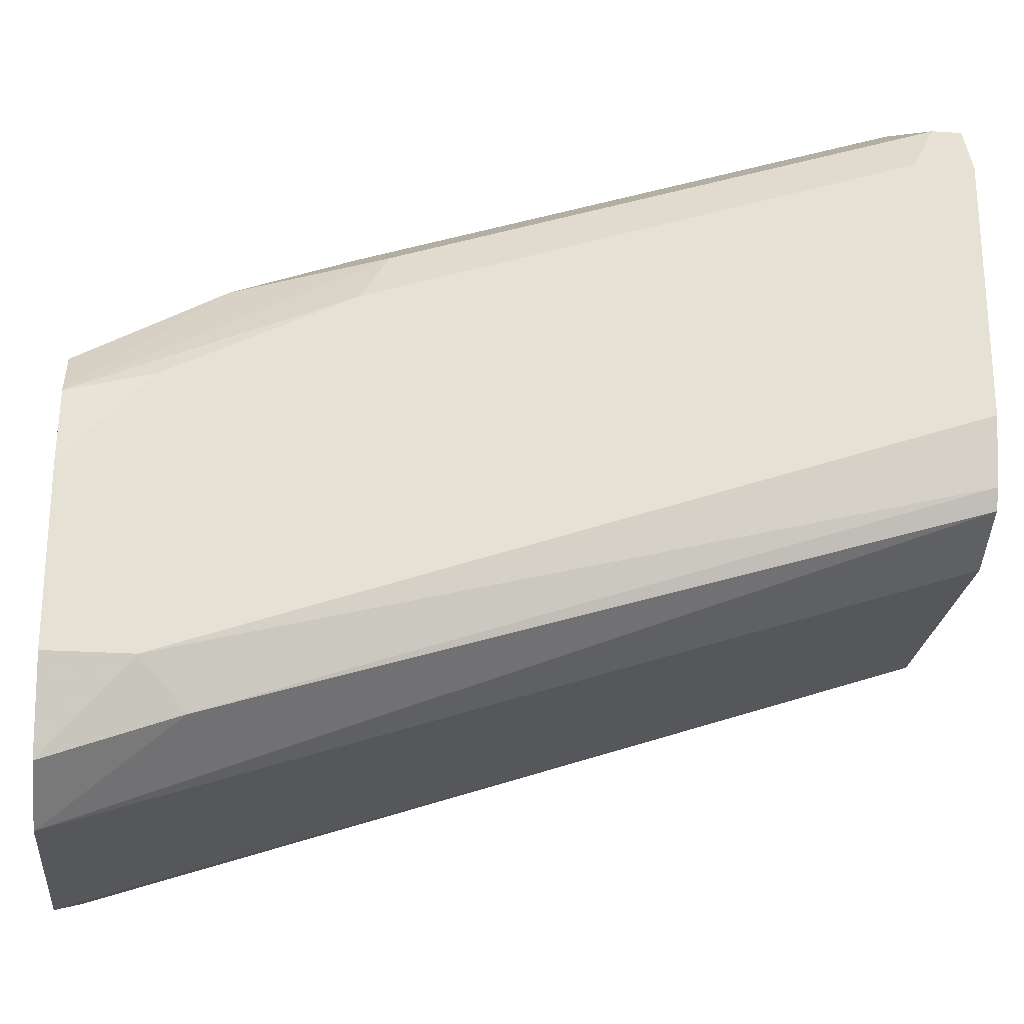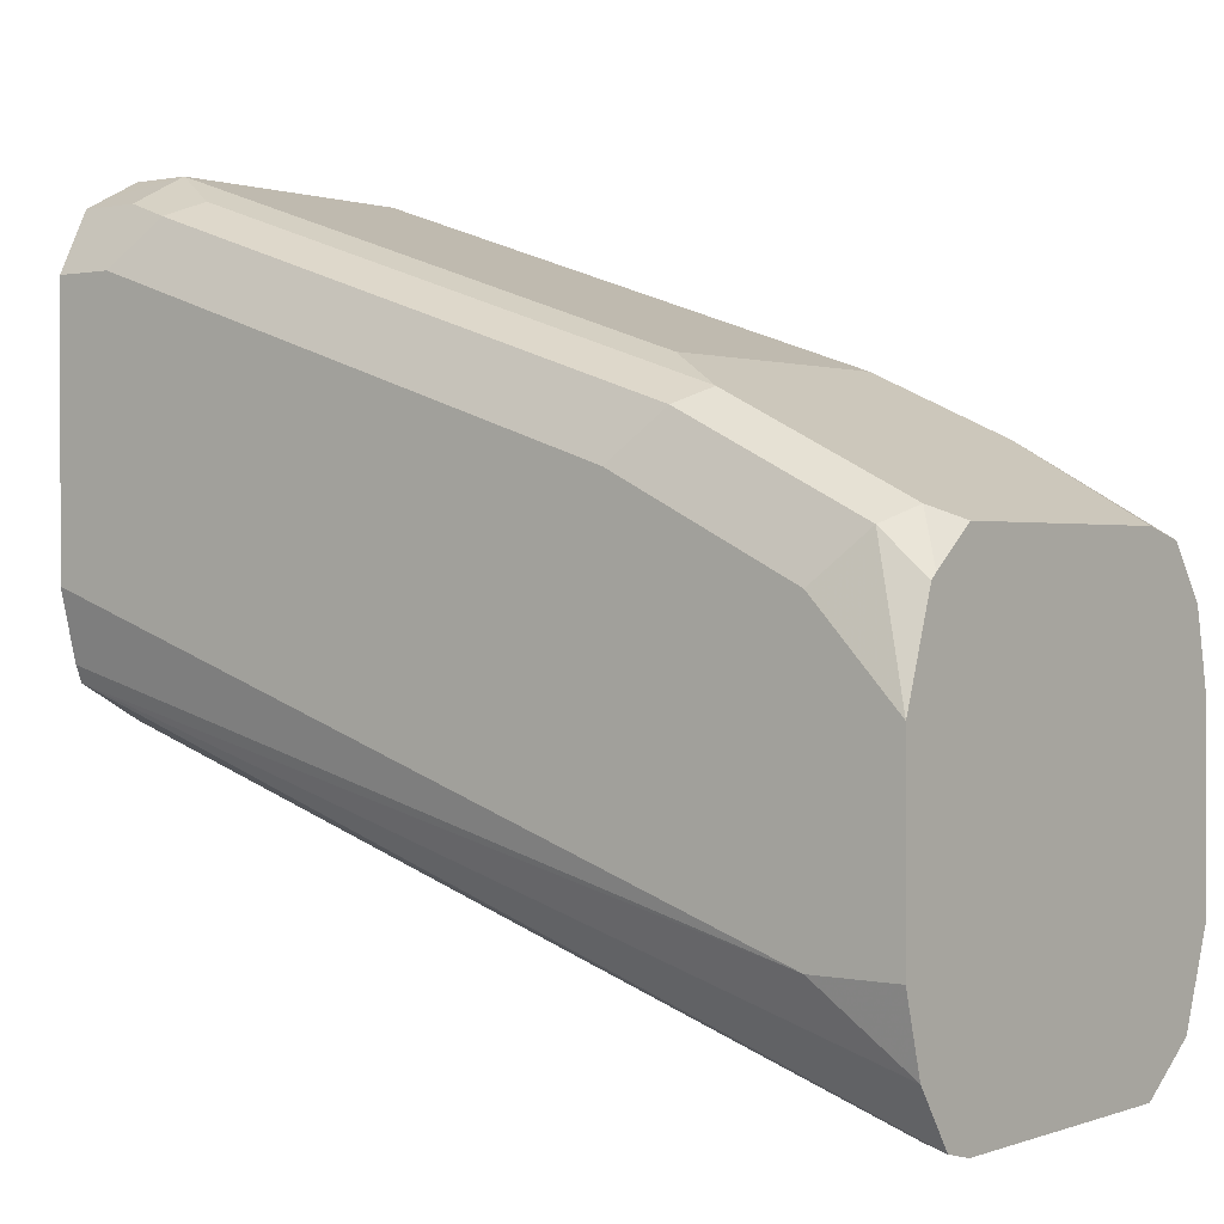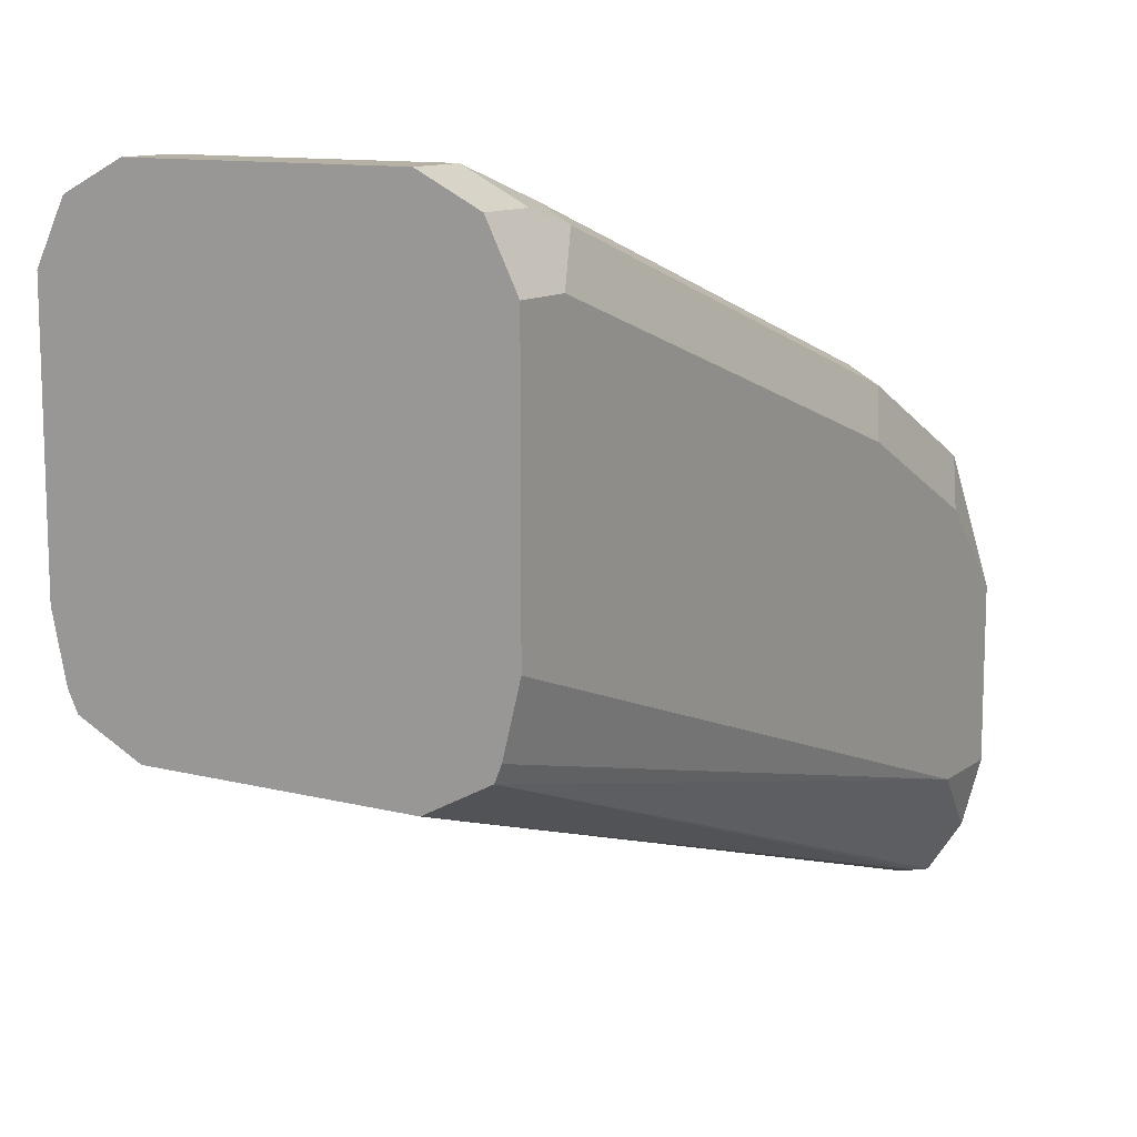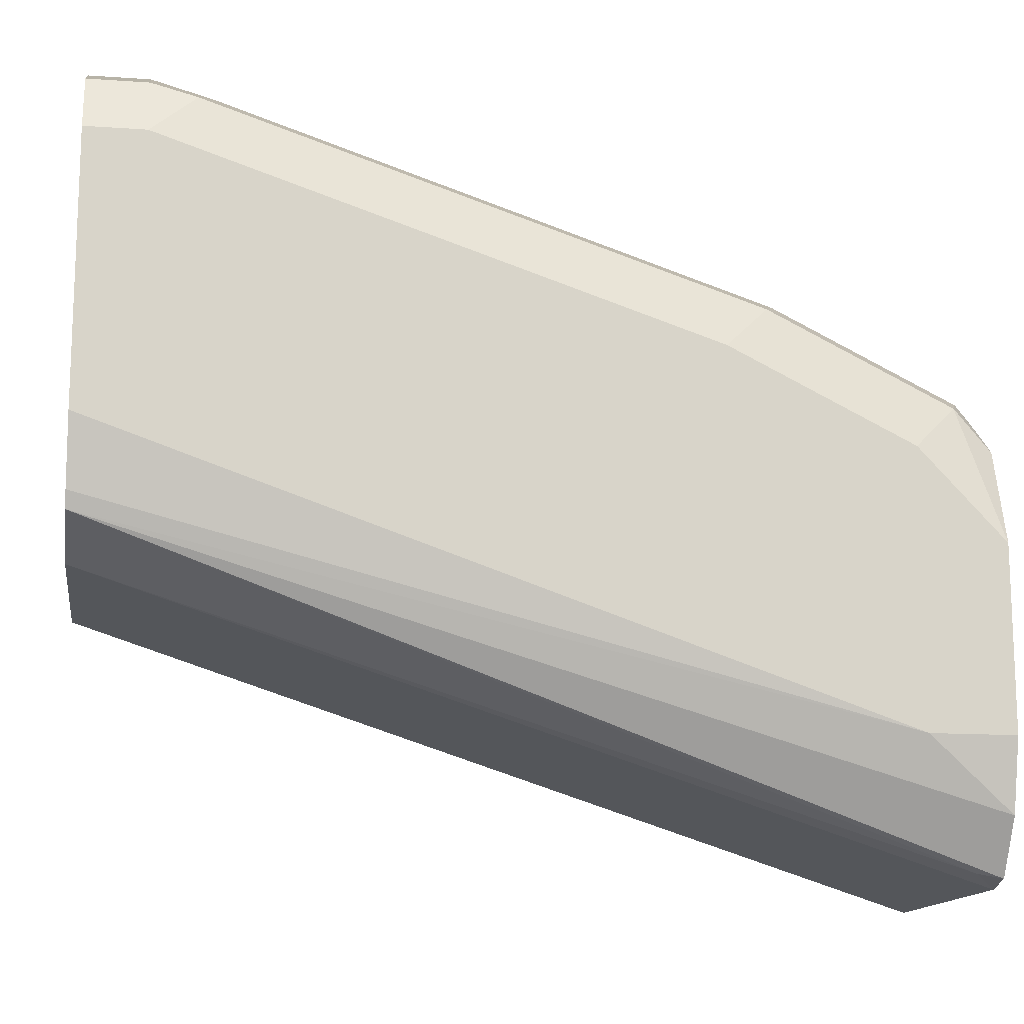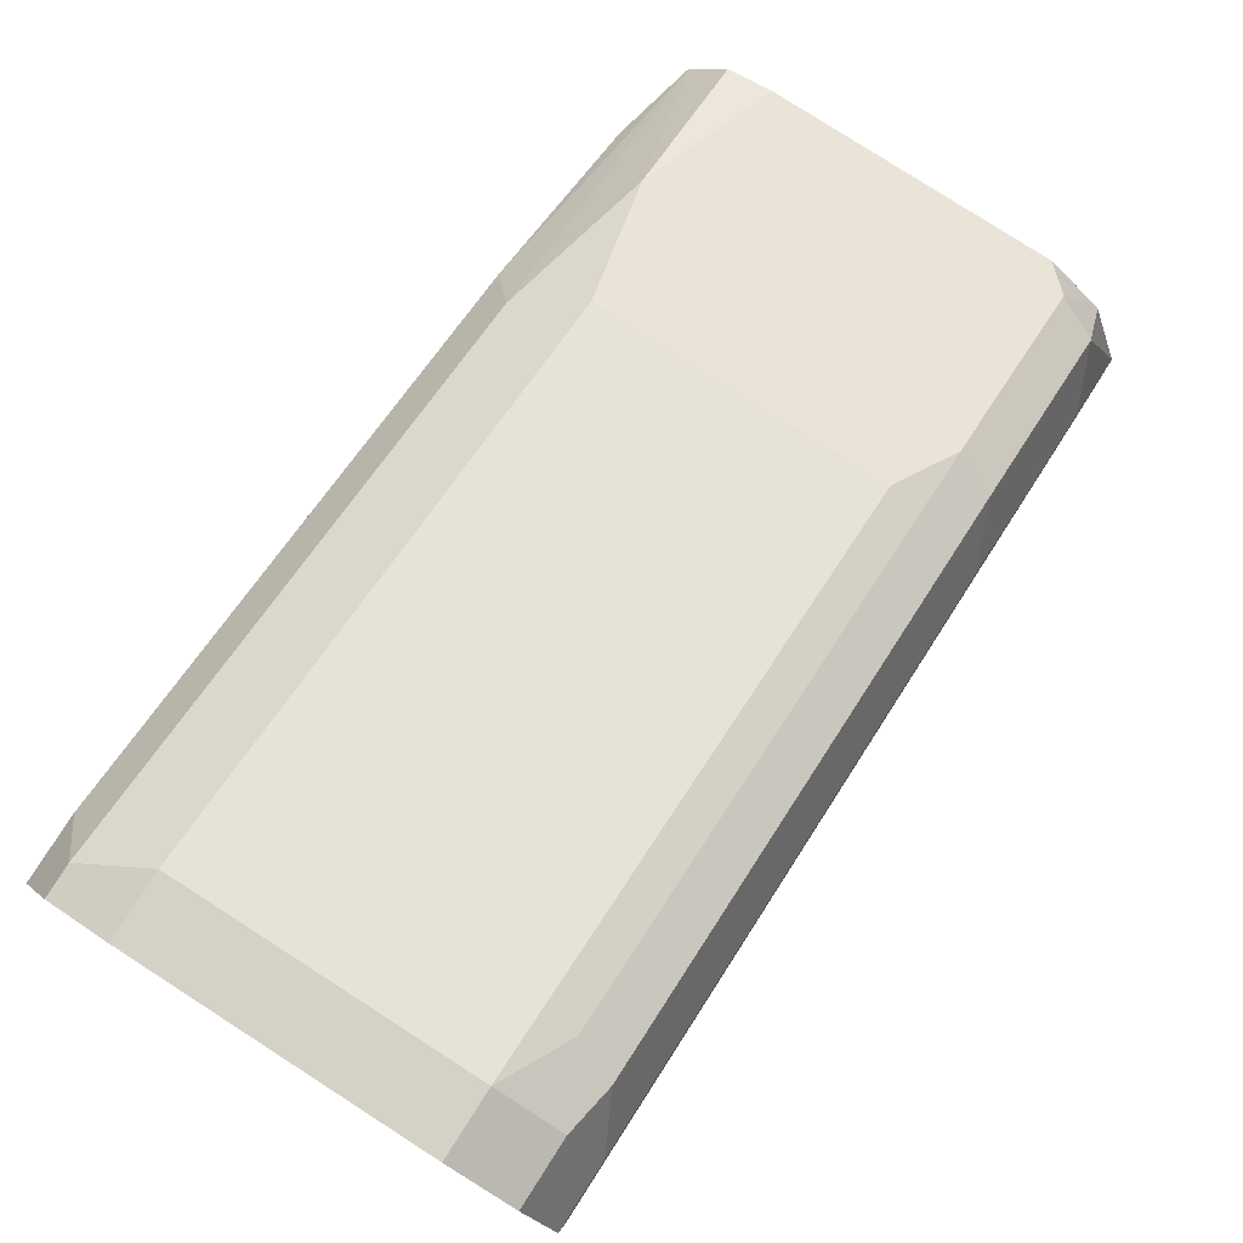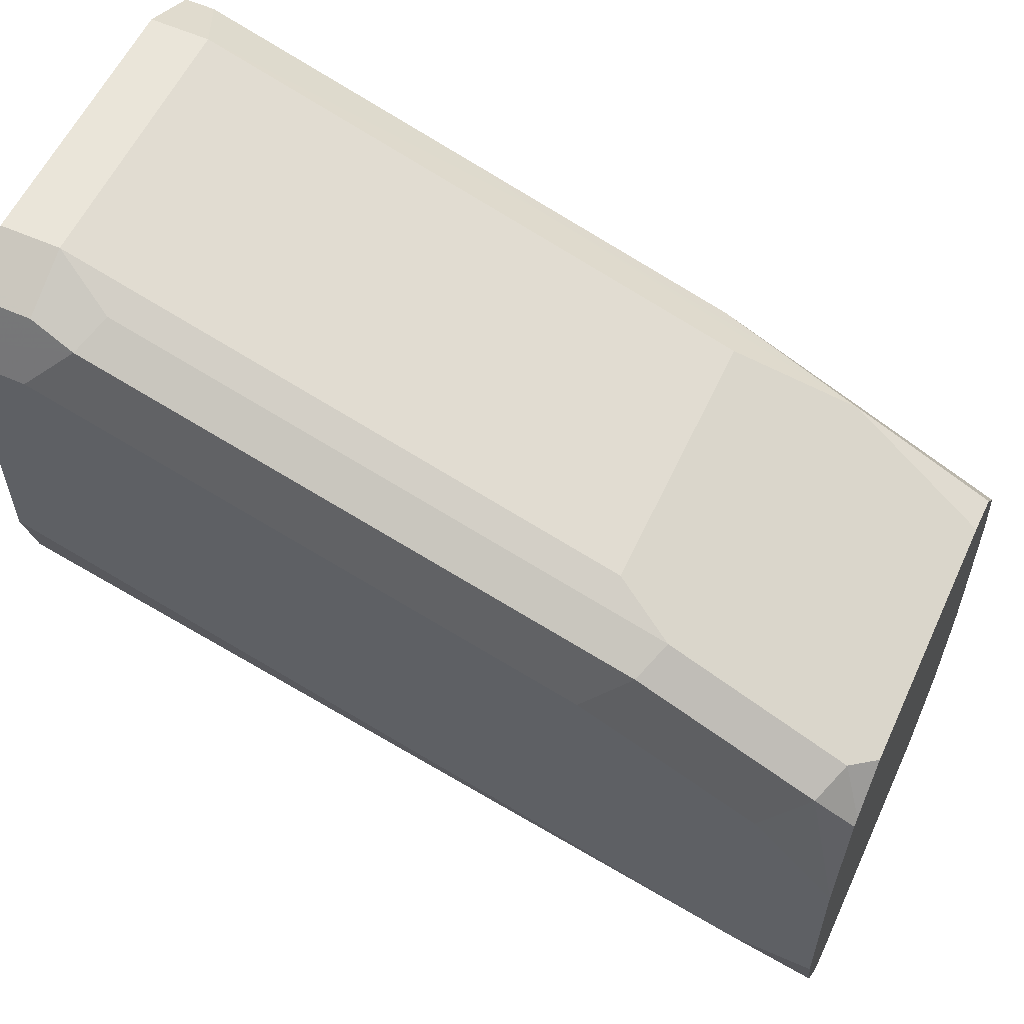
<metadata>
{"format":"obj","ext":"obj","renderer":"f3d","projection":"perspective","resolution":1024,"background":"white","views":[{"elev":-23.9,"azim":83.7,"up":"+Y"},{"elev":0.7,"azim":-51.8,"up":"+Y"},{"elev":11.6,"azim":-148.5,"up":"+Y"},{"elev":-14.1,"azim":-98.8,"up":"+Y"},{"elev":79.7,"azim":-147.3,"up":"+Y"},{"elev":57.9,"azim":-65.3,"up":"+Y"}]}
</metadata>
<code>
v -0.03279 0.3553 -0.2485
v 0.05961 0.3553 -0.2485
v -0.04272 0.3578 -0.2485
v -0.04107 0.3595 -0.2567
v -0.0308 0.4519 -0.5443
v 0.08472 0.3851 -0.2927
v 0.08095 0.3704 -0.2485
v 0.06161 0.4519 -0.5443
v 0.08386 0.463 -0.5443
v -0.04934 0.3677 -0.2485
v -0.05346 0.4639 -0.5443
v 0.09243 0.4005 -0.2773
v 0.0873 0.4699 -0.5443
v 0.09243 0.4005 -0.2485
v -0.05504 0.3763 -0.2485
v -0.05575 0.4695 -0.5443
v -0.06162 0.4005 -0.2773
v 0.09243 0.4929 -0.5443
v 0.09243 0.4621 -0.2485
v -0.06162 0.4005 -0.2485
v -0.06162 0.4929 -0.5443
v 0.09243 0.5854 -0.5443
v 0.09042 0.4721 -0.2485
v 0.09243 0.4929 -0.2773
v -0.06162 0.4621 -0.2485
v -0.06162 0.5854 -0.5443
v 0.08727 0.5957 -0.5443
v 0.09243 0.5854 -0.5237
v 0.08703 0.4883 -0.2485
v 0.09243 0.5237 -0.3389
v -0.05055 0.4949 -0.2485
v -0.05391 0.5083 -0.2619
v -0.06162 0.4929 -0.2773
v -0.06162 0.5854 -0.5237
v -0.05391 0.6007 -0.5083
v -0.05818 0.5922 -0.5443
v 0.08214 0.6059 -0.5443
v 0.08214 0.6059 -0.534
v 0.09243 0.5546 -0.4313
v 0.07433 0.5057 -0.2485
v 0.08214 0.5443 -0.3492
v 0.07702 0.5391 -0.3235
v 0.07187 0.534 -0.2978
v -0.04832 0.4969 -0.2485
v -0.04107 0.5135 -0.2567
v -0.05391 0.5391 -0.3235
v -0.06162 0.5237 -0.3389
v -0.06162 0.5546 -0.4313
v -0.04107 0.6059 -0.5032
v -0.0308 0.6162 -0.5237
v -0.05133 0.6059 -0.5237
v -0.05133 0.6059 -0.5443
v -0.05391 0.57 -0.4159
v 0.07192 0.611 -0.5443
v 0.06161 0.6162 -0.5237
v 0.07702 0.6007 -0.5083
v 0.08214 0.5751 -0.4416
v 0.05961 0.5093 -0.2485
v 0.07702 0.57 -0.4159
v 0.06161 0.5546 -0.3389
v 0.05134 0.5135 -0.2567
v -0.03279 0.5093 -0.2485
v -0.0308 0.5546 -0.3389
v -0.04107 0.5443 -0.3184
v -0.04107 0.5751 -0.4108
v -0.0308 0.6162 -0.5443
v -0.04447 0.6093 -0.5443
v 0.06161 0.6162 -0.5443
f 32 45 46
f 32 46 47
f 32 47 33
f 34 48 53
f 34 53 35
f 35 51 52
f 35 50 51
f 35 52 36
f 35 53 65
f 35 65 49
f 37 54 38
f 38 55 56
f 35 49 50
f 32 44 45
f 28 57 39
f 30 57 41
f 24 30 29
f 38 56 59
f 25 31 32
f 25 32 33
f 26 34 35
f 26 35 36
f 31 44 32
f 27 37 38
f 28 38 57
f 29 30 41
f 29 41 42
f 29 42 43
f 29 43 40
f 30 39 57
f 27 38 28
f 38 59 57
f 46 64 65
f 40 43 58
f 23 24 29
f 63 65 64
f 55 60 59
f 55 59 56
f 54 68 55
f 51 67 52
f 50 60 55
f 50 63 60
f 50 65 63
f 50 67 51
f 50 66 67
f 50 68 66
f 50 55 68
f 49 65 50
f 38 54 55
f 46 48 47
f 46 65 53
f 45 60 63
f 45 61 60
f 45 58 61
f 45 62 58
f 45 64 46
f 45 63 64
f 44 62 45
f 43 61 58
f 43 60 61
f 43 59 60
f 42 59 43
f 41 59 42
f 41 57 59
f 46 53 48
f 22 27 28
f 12 30 24
f 17 26 21
f 5 36 52
f 5 26 36
f 5 21 26
f 5 16 21
f 5 11 16
f 4 11 5
f 3 11 4
f 3 10 11
f 2 9 6
f 2 8 9
f 2 6 7
f 1 8 2
f 1 5 8
f 1 4 5
f 5 52 67
f 1 3 4
f 1 15 10
f 1 20 15
f 1 25 20
f 1 31 25
f 1 44 31
f 1 62 44
f 1 58 62
f 1 40 58
f 1 29 40
f 1 23 29
f 1 19 23
f 1 14 19
f 1 7 14
f 19 24 23
f 1 10 3
f 5 67 66
f 1 2 7
f 5 68 54
f 5 66 68
f 17 34 26
f 17 48 34
f 17 47 48
f 17 33 47
f 17 25 33
f 17 20 25
f 16 17 21
f 15 20 17
f 12 24 19
f 12 39 30
f 12 28 39
f 12 22 28
f 12 18 22
f 12 19 14
f 11 17 16
f 5 37 27
f 12 13 18
f 5 27 22
f 5 22 18
f 5 18 13
f 5 13 9
f 6 12 7
f 5 9 8
f 6 13 12
f 5 54 37
f 7 12 14
f 10 15 11
f 11 15 17
f 6 9 13

</code>
